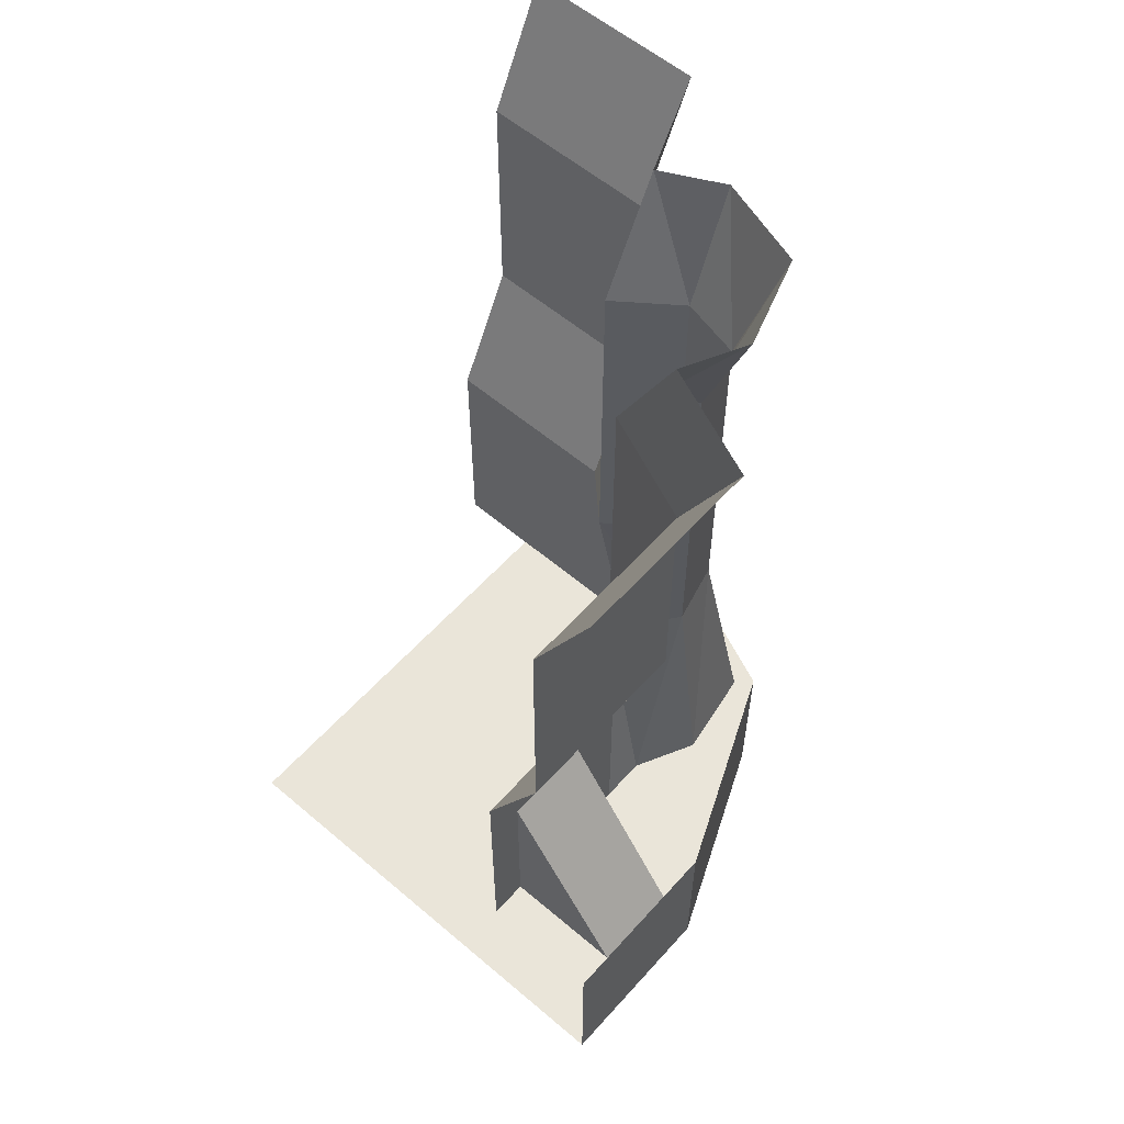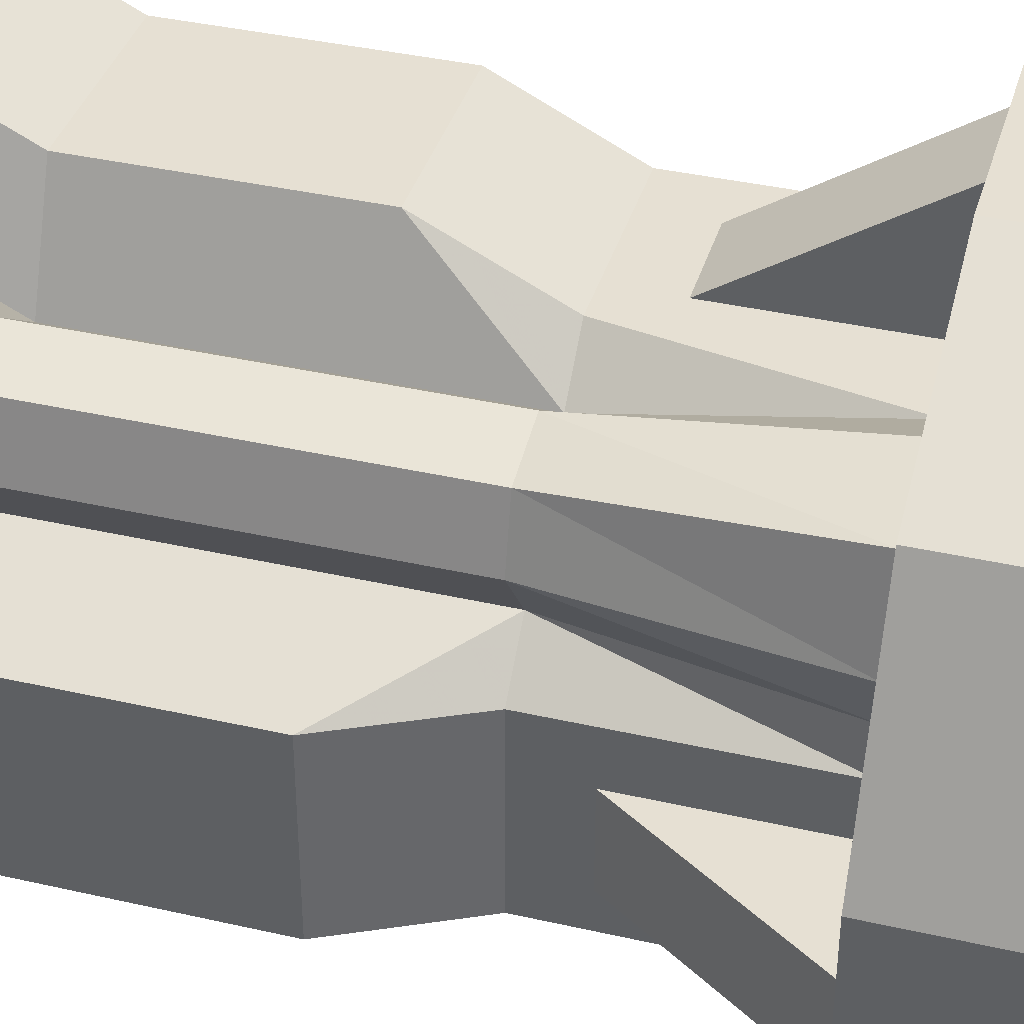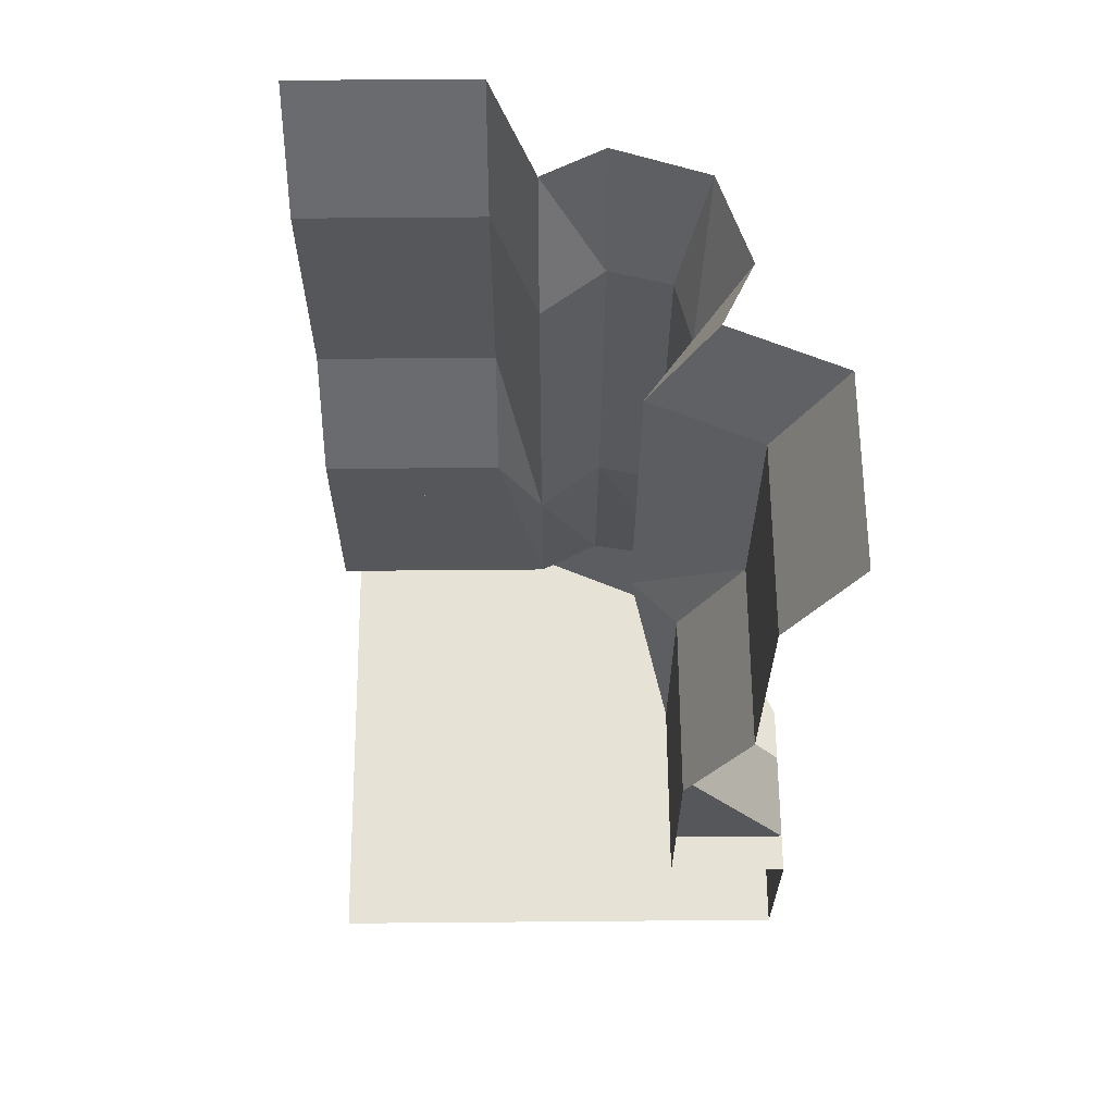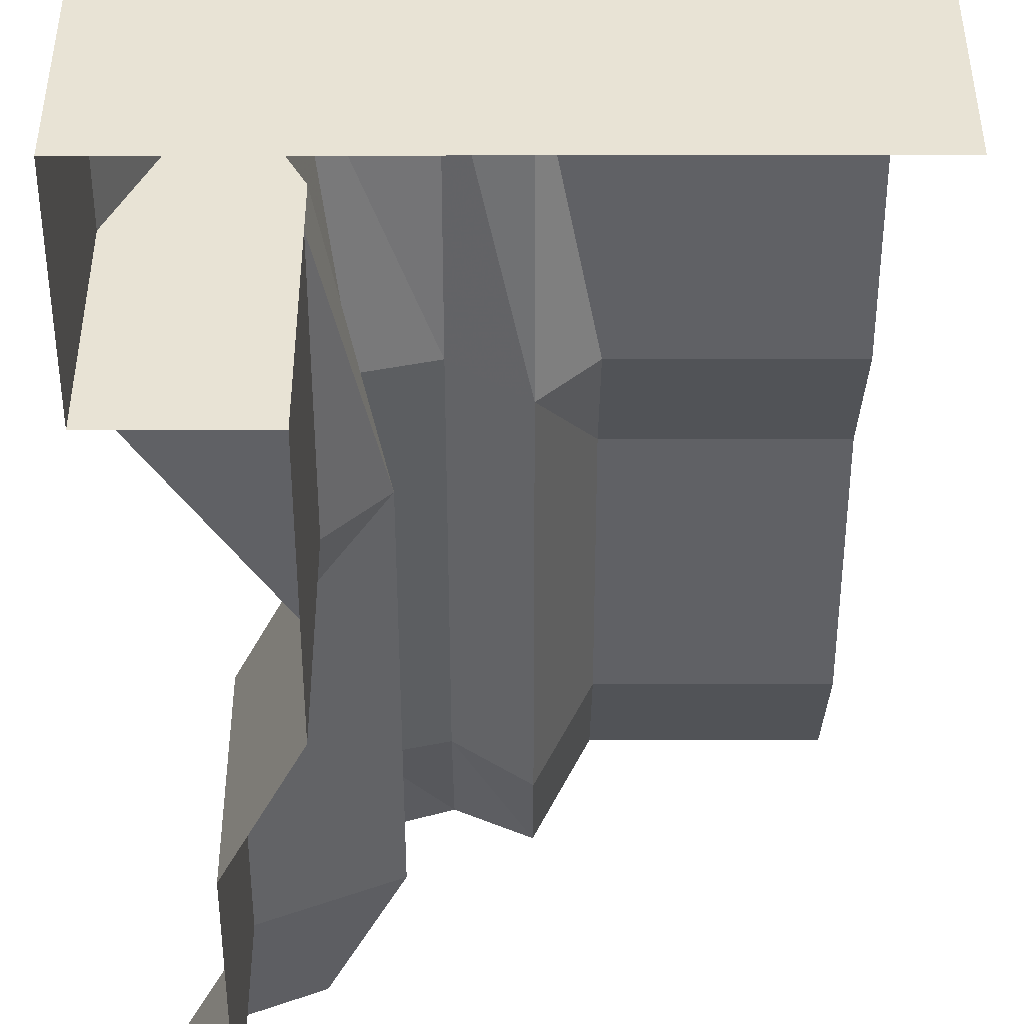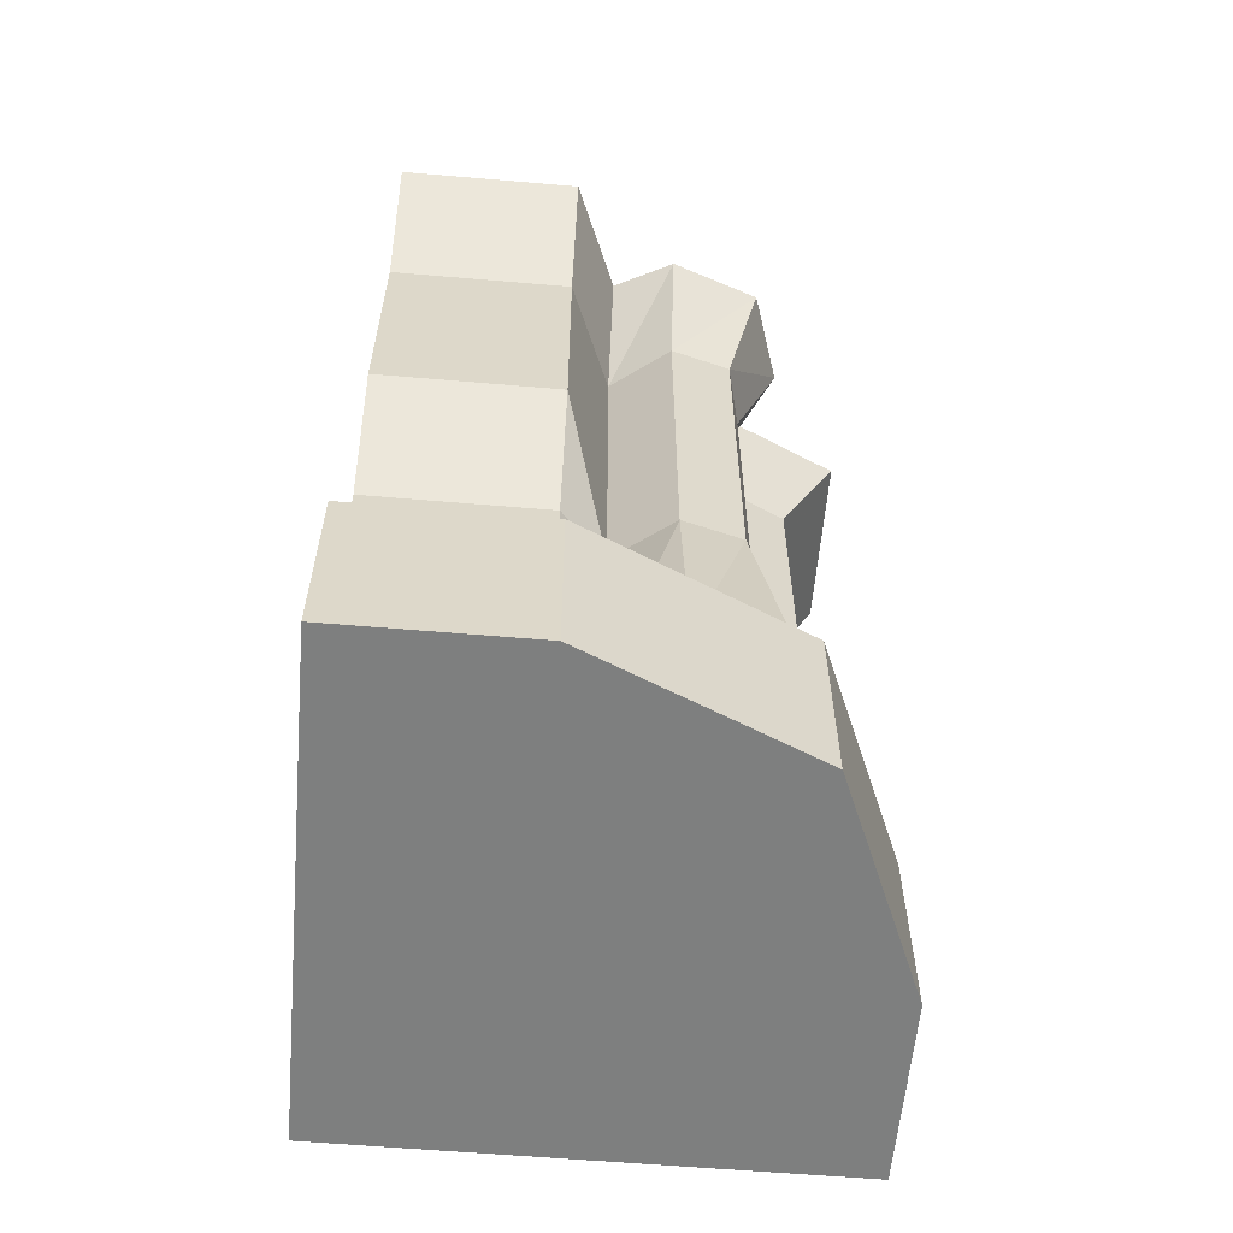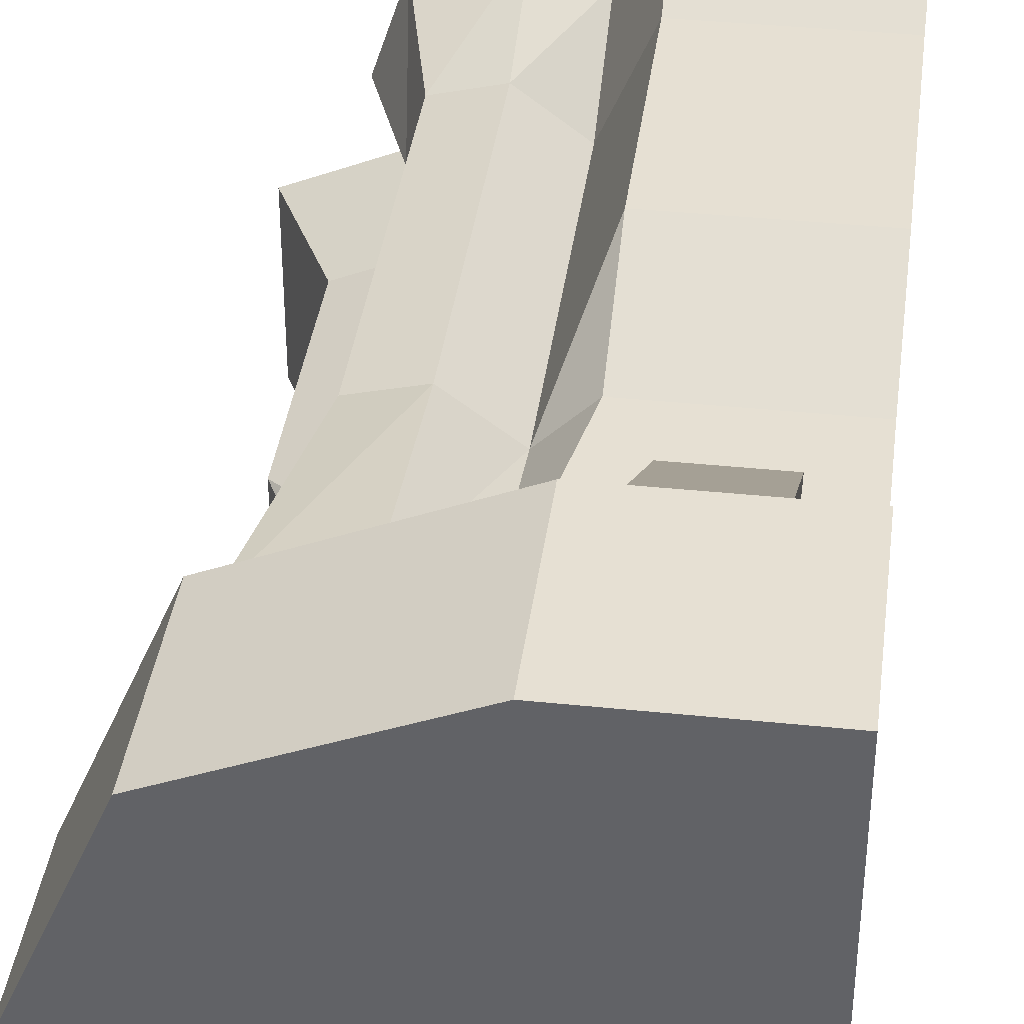
<metadata>
{"format":"obj","ext":"obj","renderer":"f3d","projection":"perspective","resolution":1024,"background":"white","views":[{"elev":57.9,"azim":-138.7,"up":"+Y"},{"elev":38.4,"azim":-73.9,"up":"+Z"},{"elev":63.3,"azim":179.5,"up":"+Y"},{"elev":-48.7,"azim":0.1,"up":"+Z"},{"elev":-59.6,"azim":-95.0,"up":"+Y"},{"elev":38.3,"azim":7.5,"up":"+Z"}]}
</metadata>
<code>
o wall/6010/diagonal
v -64 -240 -64
v 64 -240 -64
v -40 -240 40
v -64 -240 -16
v -64 -192 -16
v -64 -192 -64
v -40 -192 12
v -32 -192 -64
v -32 -192 -16
v -32 -128 -16
v -32 -128 -64
v -48 -96 -16
v -48 -96 -64
v -48 -64 -16
v -48 -64 -64
v -48 -32 -16
v -48 -32 -64
v -64 0 -16
v -64 0 -64
v 64 -240 64
v 16 -240 64
v 16 -192 64
v -40 -192 40
v -36 -192 36
v -28 -128 28
v -32 -128 12
v -32 -192 -4
v -20 -128 -4
v -20 -96 -4
v -20 -64 -4
v -20 -32 -4
v -36 0 -4
v -32 -32 12
v -32 -64 12
v -28 -32 28
v -36 0 36
v -44 0 12
v -28 -64 28
v -12 -32 32
v -12 0 44
v -12 -64 32
v 4 -32 20
v 4 0 36
v 4 -64 20
v 16 -32 48
v 16 0 64
v 64 0 64
v 64 -32 48
v 16 -64 48
v 64 -64 48
v 16 -96 48
v 64 -96 48
v 16 -128 32
v 64 -128 32
v 16 -192 32
v 64 -192 32
v -12 -192 40
v 64 -192 64
v -32 -96 12
v -28 -96 28
v -12 -96 32
v 4 -96 20
v -12 -128 32
v 4 -128 20
v -64 -192 -30
v -32 -192 -30
v -32 -144 -30
v -32 -144 -54
v -64 -192 -54
v -32 -192 -54
v 4 -192 32
v 50 -192 64
v 50 -192 32
v 50 -144 32
v 26 -144 32
v 26 -192 64
v 26 -192 32
f 1 2 3
f 1 3 4
f 1 4 5
f 1 5 6
f 6 5 7
f 6 7 8
f 8 7 9
f 8 9 10
f 8 10 11
f 11 10 12
f 11 12 13
f 13 12 14
f 13 14 15
f 15 14 16
f 15 16 17
f 17 16 18
f 17 18 19
f 3 2 20
f 3 20 21
f 3 21 22
f 3 22 23
f 3 23 4
f 4 23 5
f 5 23 24
f 5 24 7
f 7 24 25
f 7 25 26
f 7 26 27
f 7 27 9
f 9 27 28
f 9 28 10
f 10 28 12
f 12 28 29
f 12 29 30
f 12 30 14
f 14 30 31
f 14 31 16
f 16 31 32
f 16 32 18
f 33 31 30
f 33 30 34
f 33 34 35
f 33 35 36
f 33 36 37
f 33 37 31
f 31 37 32
f 35 34 38
f 35 38 39
f 35 39 40
f 35 40 36
f 39 38 41
f 39 41 42
f 39 42 43
f 39 43 40
f 42 41 44
f 42 44 45
f 42 45 43
f 43 45 46
f 46 45 47
f 47 45 48
f 48 45 49
f 48 49 50
f 50 49 51
f 50 51 52
f 52 51 53
f 52 53 54
f 54 53 55
f 54 55 56
f 56 55 57
f 56 57 58
f 58 57 22
f 58 22 21
f 58 21 20
f 34 30 29
f 34 29 59
f 34 59 38
f 38 59 60
f 38 60 41
f 41 60 61
f 41 61 44
f 44 61 62
f 44 62 49
f 44 49 45
f 59 29 28
f 59 28 26
f 59 26 60
f 60 26 25
f 60 25 61
f 61 25 63
f 61 63 62
f 62 63 64
f 62 64 51
f 62 51 49
f 65 66 67
f 65 67 68
f 65 68 69
f 69 68 70
f 26 28 27
f 63 25 24
f 63 24 57
f 63 57 64
f 64 57 71
f 64 71 53
f 64 53 51
f 53 71 55
f 55 71 57
f 24 23 22
f 24 22 57
f 72 73 74
f 72 74 75
f 72 75 76
f 76 75 77

</code>
